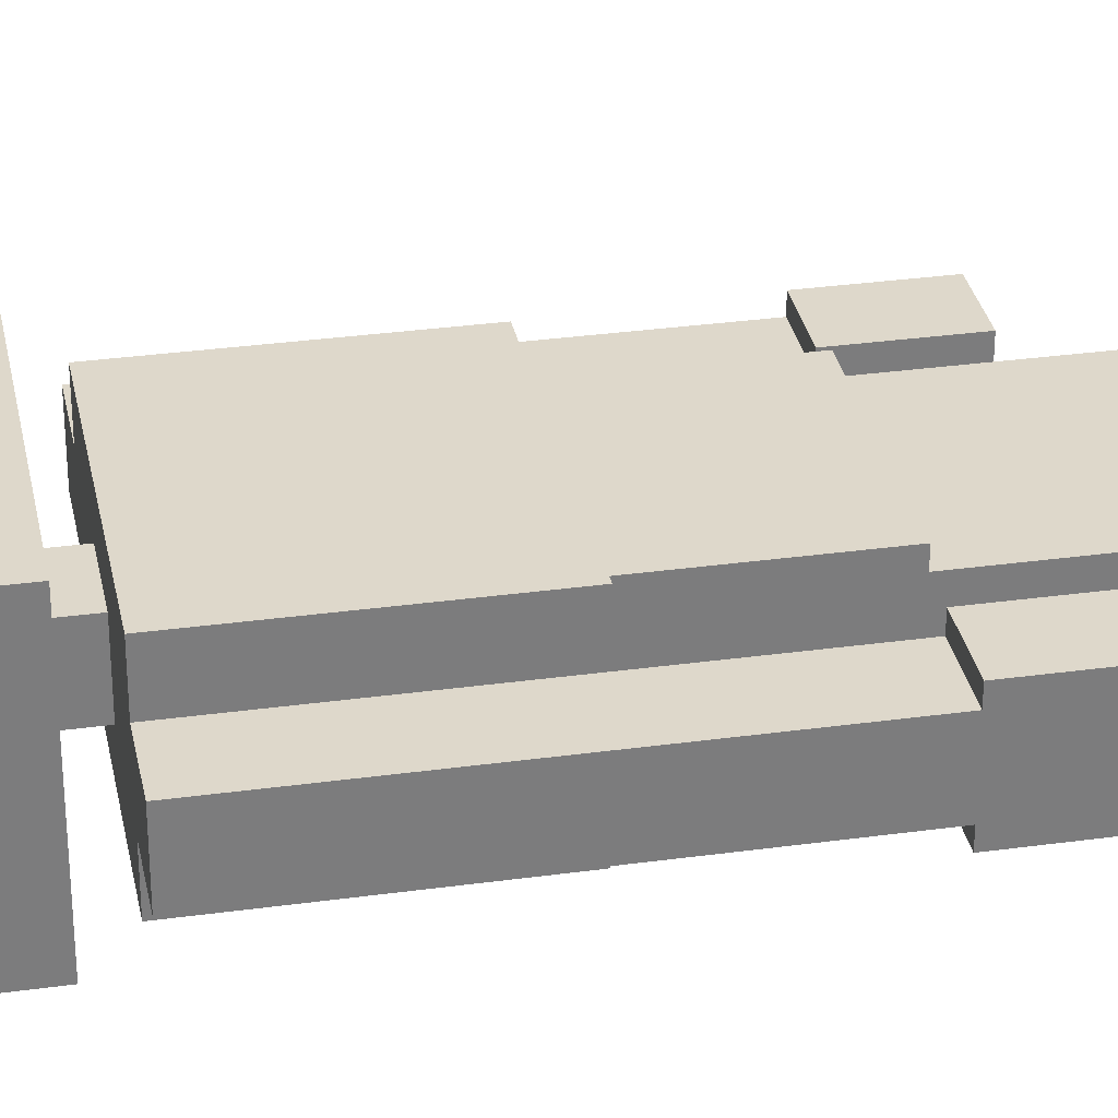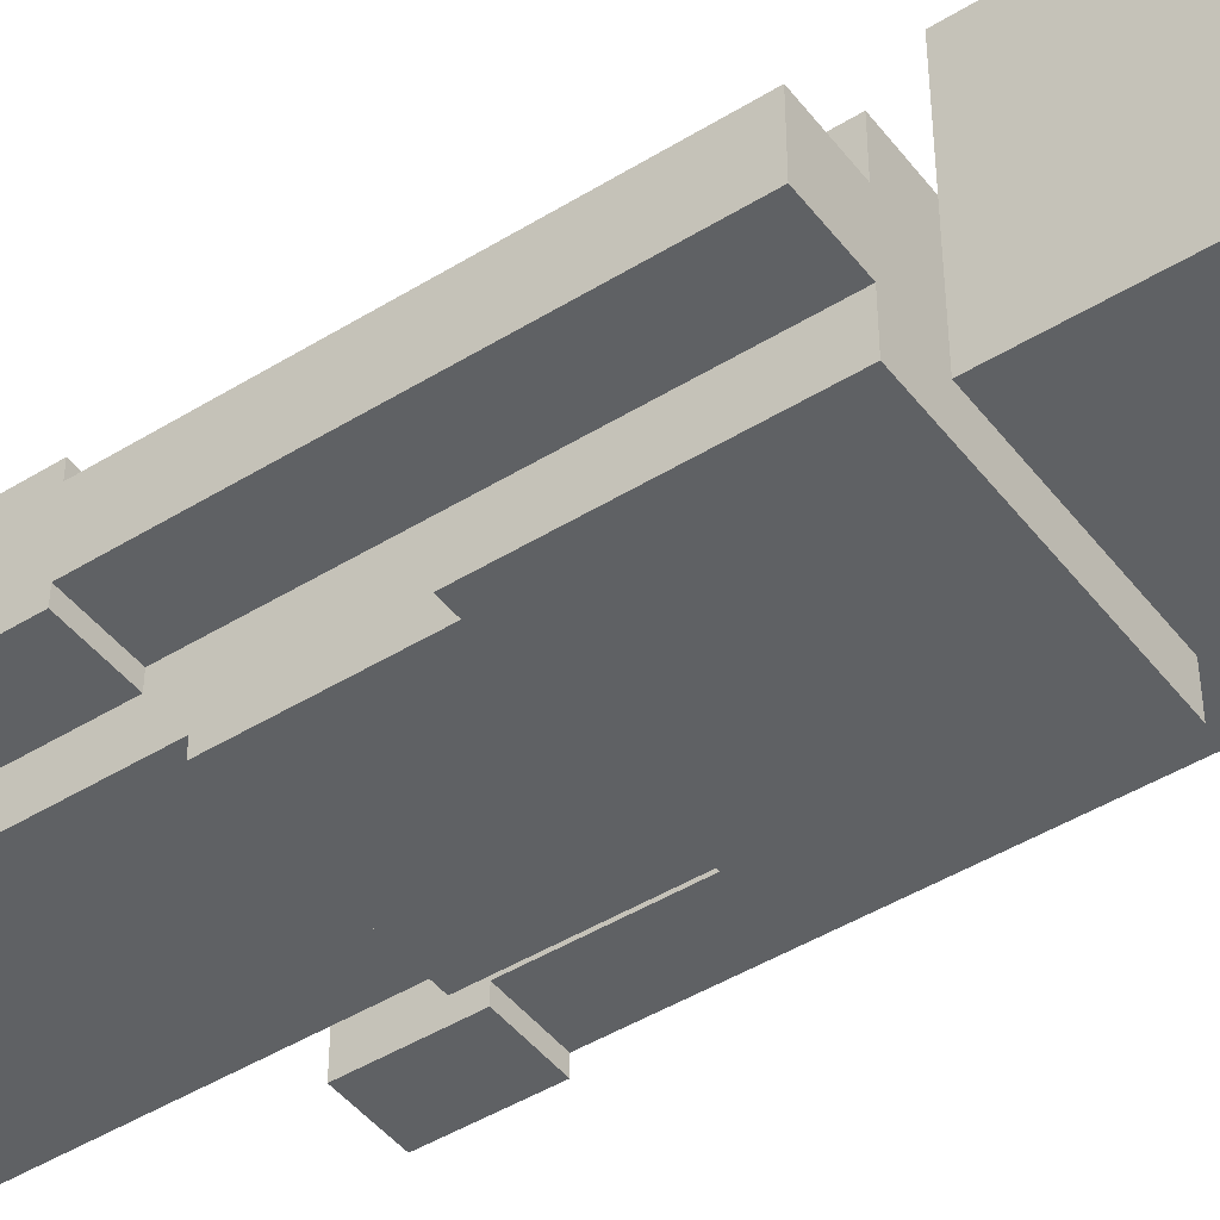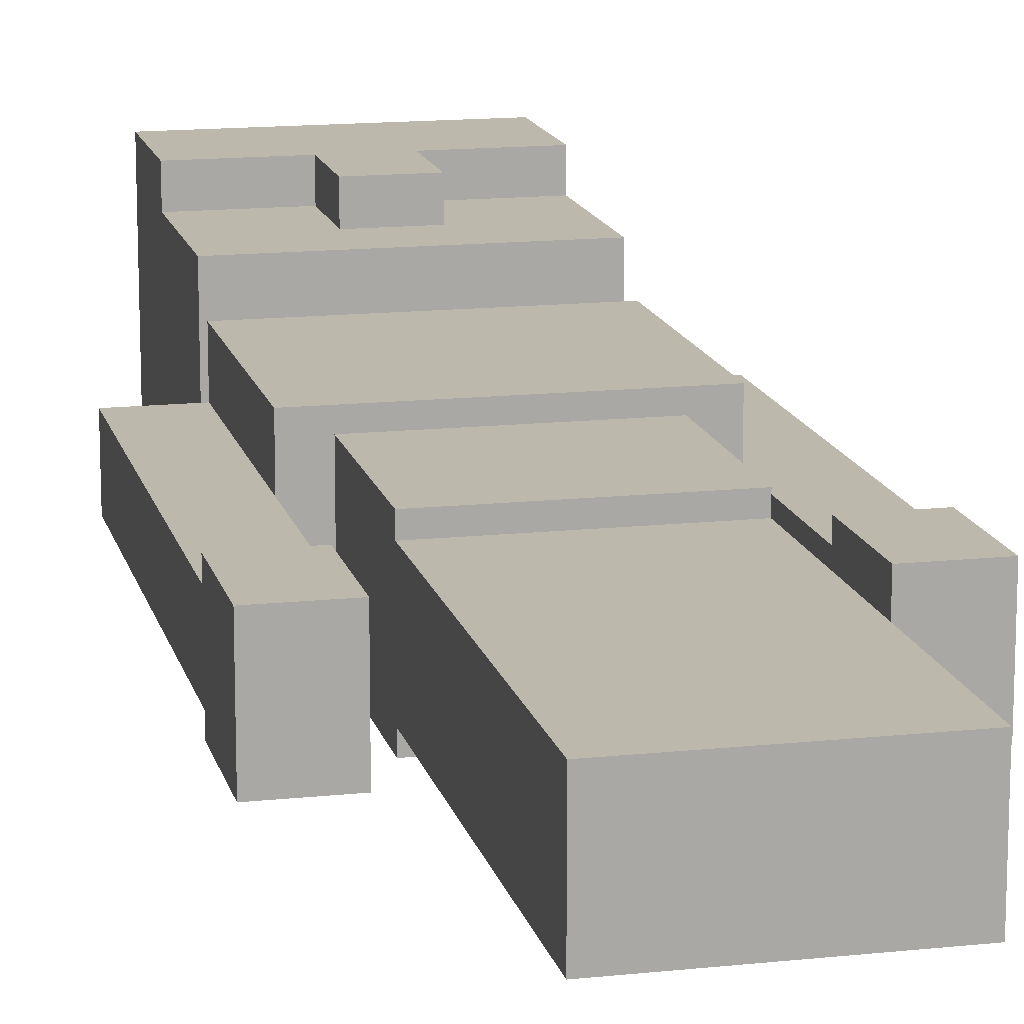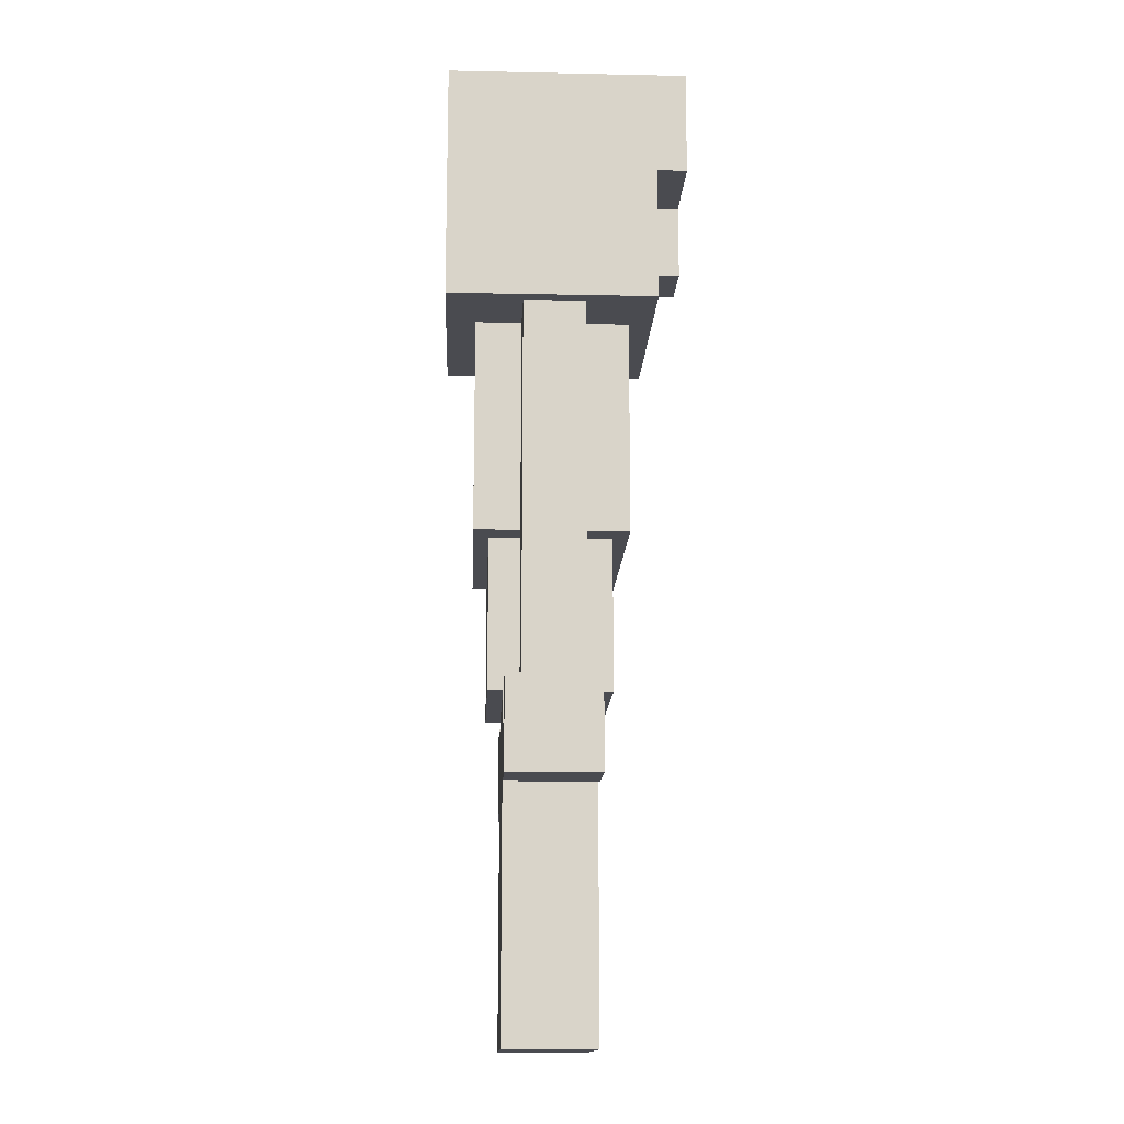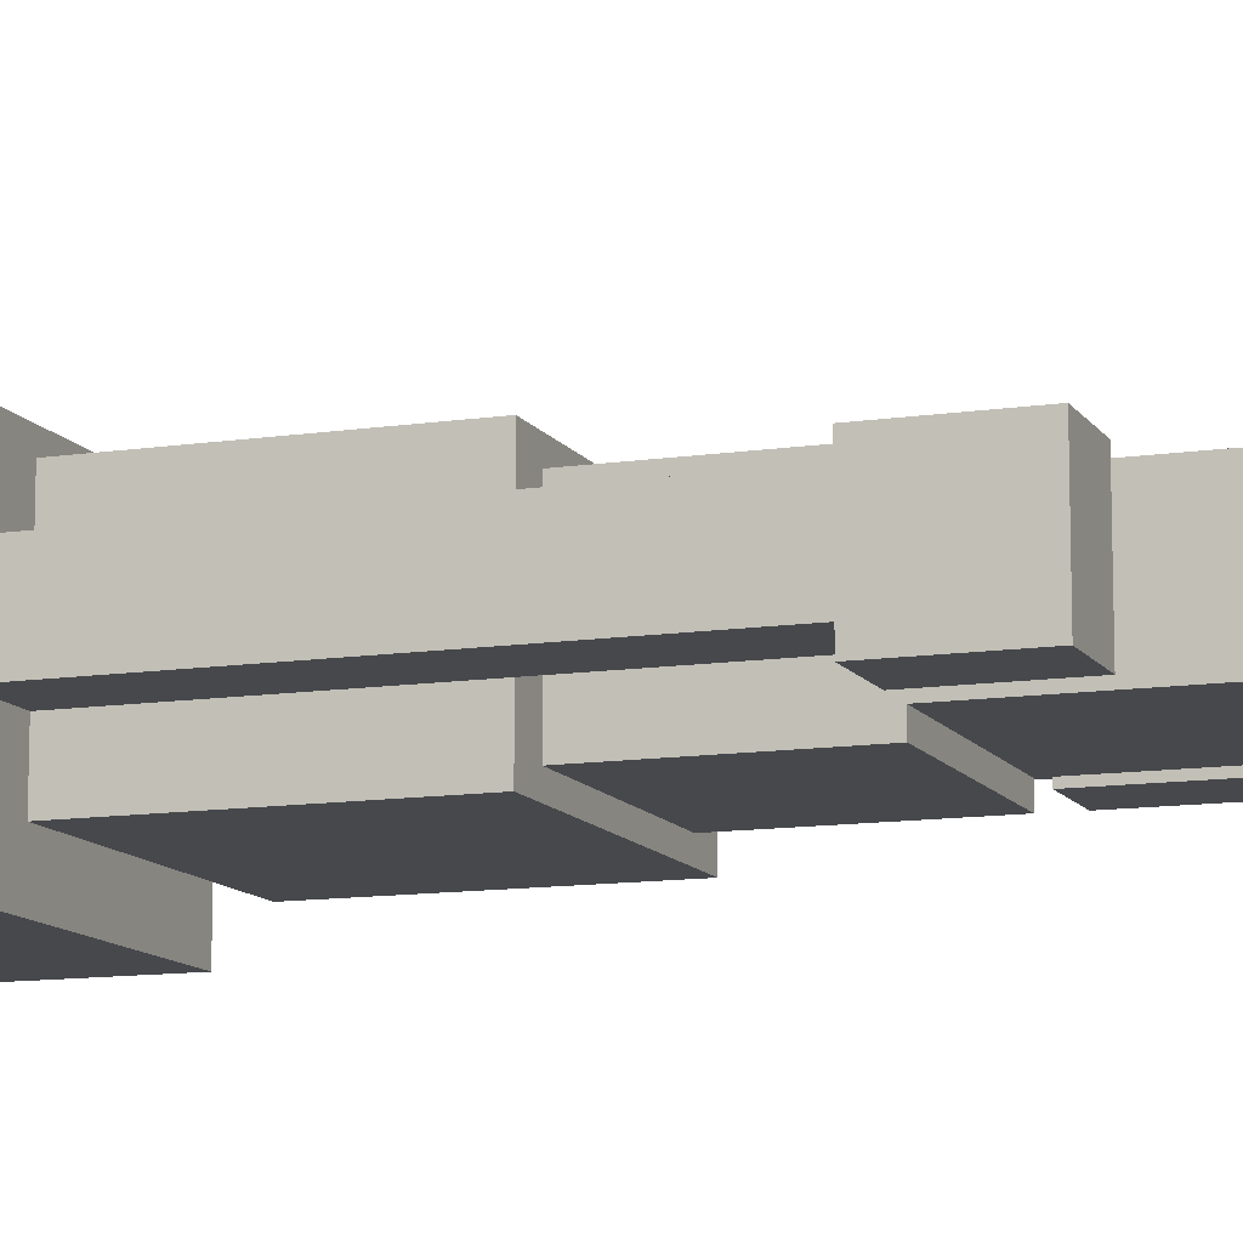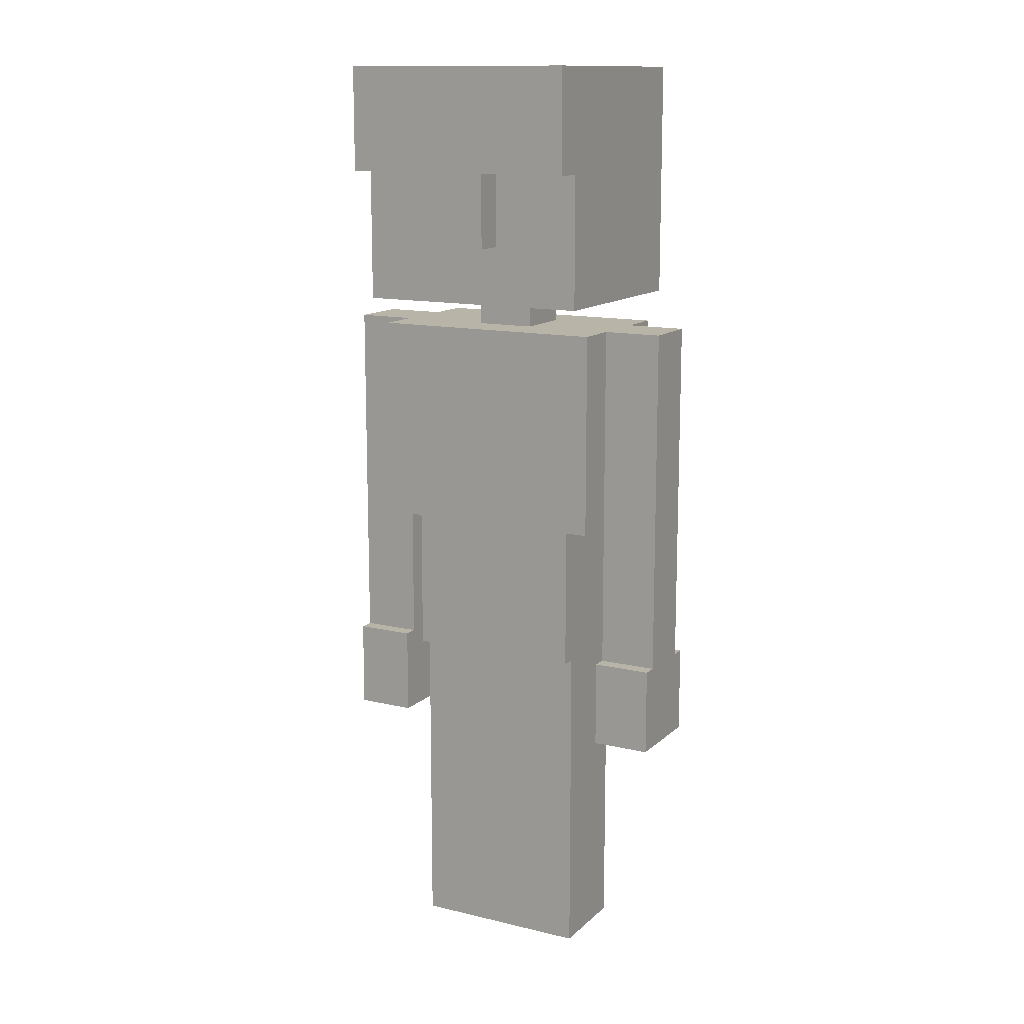
<metadata>
{"format":"obj","ext":"obj","renderer":"f3d","projection":"perspective","resolution":1024,"background":"white","views":[{"elev":31.6,"azim":-101.0,"up":"+Z"},{"elev":-45.6,"azim":125.4,"up":"+Z"},{"elev":14.7,"azim":-13.1,"up":"+Z"},{"elev":-14.5,"azim":-92.6,"up":"+Y"},{"elev":-11.5,"azim":-69.7,"up":"+Z"},{"elev":13.3,"azim":28.4,"up":"+Y"}]}
</metadata>
<code>
o Nord_Cube
v -0.5 3 0.375
v -0.5 4 0.375
v -0.5 3 -0.5
v -0.5 4 -0.5
v 0.5 3 0.375
v 0.5 4 0.375
v 0.5 3 -0.5
v 0.5 4 -0.5
v -0.5 3.562 0.5
v -0.5 4 0.5
v -0.5 3.562 0.375
v 0.5 3.562 0.5
v 0.5 4 0.5
v 0.5 3.562 0.375
v -0.125 3.25 0.5
v -0.125 3.562 0.5
v -0.125 3.25 0.375
v -0.125 3.562 0.375
v 0.125 3.25 0.5
v 0.125 3.562 0.5
v 0.125 3.25 0.375
v 0.125 3.562 0.375
v -0.5 2 0.25
v -0.5 2.875 0.25
v -0.5 2 -0.375
v -0.5 2.875 -0.375
v 0.5 2 0.25
v 0.5 2.875 0.25
v 0.5 2 -0.375
v 0.5 2.875 -0.375
v -0.375 1.375 0.1875
v -0.375 2 0.1875
v -0.375 1.375 -0.3125
v -0.375 2 -0.3125
v 0.375 1.375 0.1875
v 0.375 2 0.1875
v 0.375 1.375 -0.3125
v 0.375 2 -0.3125
v -0.125 2.875 0.0625
v -0.125 3 0.0625
v -0.125 2.875 -0.1875
v -0.125 3 -0.1875
v 0.125 2.875 0.0625
v 0.125 3 0.0625
v 0.125 2.875 -0.1875
v 0.125 3 -0.1875
v -0.375 0 0.125
v -0.375 1.375 0.125
v -0.375 0 -0.25
v -0.375 1.375 -0.25
v 0 0 0.125
v 0 1.375 0.125
v 0 0 -0.25
v 0 1.375 -0.25
v -0 0 0.125
v -0 1.375 0.125
v -0 0 -0.25
v -0 1.375 -0.25
v 0.375 0 0.125
v 0.375 1.375 0.125
v 0.375 0 -0.25
v 0.375 1.375 -0.25
v -0.75 2 0.0625
v -0.75 2.875 0.0625
v -0.75 2 -0.1875
v -0.75 2.875 -0.1875
v -0.5 2 0.0625
v -0.5 2.875 0.0625
v -0.5 2 -0.1875
v -0.5 2.875 -0.1875
v -0.75 1.375 0.0625
v -0.75 2 0.0625
v -0.75 1.375 -0.1875
v -0.75 2 -0.1875
v -0.5 1.375 0.0625
v -0.5 2 0.0625
v -0.5 1.375 -0.1875
v -0.5 2 -0.1875
v 0.5 2 0.0625
v 0.5 2.875 0.0625
v 0.5 2 -0.1875
v 0.5 2.875 -0.1875
v 0.75 2 0.0625
v 0.75 2.875 0.0625
v 0.75 2 -0.1875
v 0.75 2.875 -0.1875
v 0.5 1.375 0.0625
v 0.5 2 0.0625
v 0.5 1.375 -0.1875
v 0.5 2 -0.1875
v 0.75 1.375 0.0625
v 0.75 2 0.0625
v 0.75 1.375 -0.1875
v 0.75 2 -0.1875
v 0.5 1 0.125
v 0.5 1.375 0.125
v 0.5 1 -0.25
v 0.5 1.375 -0.25
v 0.75 1 0.125
v 0.75 1.375 0.125
v 0.75 1 -0.25
v 0.75 1.375 -0.25
v -0.75 1 0.125
v -0.75 1.375 0.125
v -0.75 1 -0.25
v -0.75 1.375 -0.25
v -0.5 1 0.125
v -0.5 1.375 0.125
v -0.5 1 -0.25
v -0.5 1.375 -0.25
f 1 2 4 3
f 3 4 8 7
f 7 8 6 5
f 5 6 2 1
f 3 7 5 1
f 8 4 2 6
f 9 10 2 11
f 14 6 13 12
f 12 13 10 9
f 11 14 12 9
f 6 2 10 13
f 15 16 18 17
f 21 22 20 19
f 19 20 16 15
f 17 21 19 15
f 23 24 26 25
f 25 26 30 29
f 29 30 28 27
f 27 28 24 23
f 25 29 27 23
f 30 26 24 28
f 31 32 34 33
f 33 34 38 37
f 37 38 36 35
f 35 36 32 31
f 33 37 35 31
f 38 34 32 36
f 39 40 42 41
f 41 42 46 45
f 45 46 44 43
f 43 44 40 39
f 41 45 43 39
f 46 42 40 44
f 47 48 50 49
f 49 50 54 53
f 53 54 52 51
f 51 52 48 47
f 49 53 51 47
f 54 50 48 52
f 55 56 58 57
f 57 58 62 61
f 61 62 60 59
f 59 60 56 55
f 57 61 59 55
f 62 58 56 60
f 63 64 66 65
f 65 66 70 69
f 69 70 68 67
f 67 68 64 63
f 65 69 67 63
f 70 66 64 68
f 71 72 74 73
f 73 74 78 77
f 77 78 76 75
f 75 76 72 71
f 73 77 75 71
f 78 74 72 76
f 79 80 82 81
f 81 82 86 85
f 85 86 84 83
f 83 84 80 79
f 81 85 83 79
f 86 82 80 84
f 87 88 90 89
f 89 90 94 93
f 93 94 92 91
f 91 92 88 87
f 89 93 91 87
f 94 90 88 92
f 95 96 98 97
f 97 98 102 101
f 101 102 100 99
f 99 100 96 95
f 97 101 99 95
f 102 98 96 100
f 103 104 106 105
f 105 106 110 109
f 109 110 108 107
f 107 108 104 103
f 105 109 107 103
f 110 106 104 108

</code>
